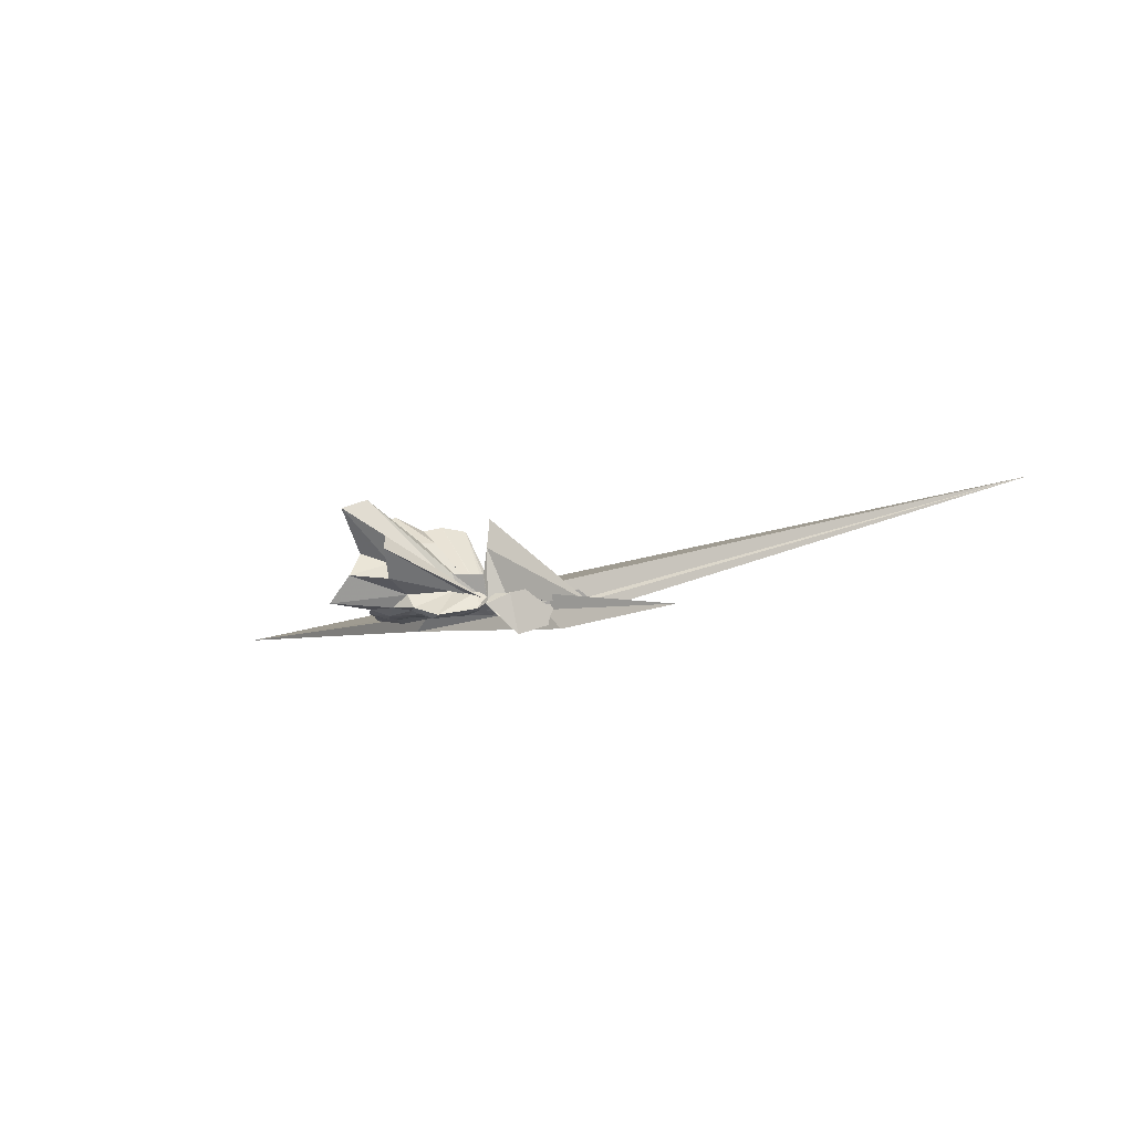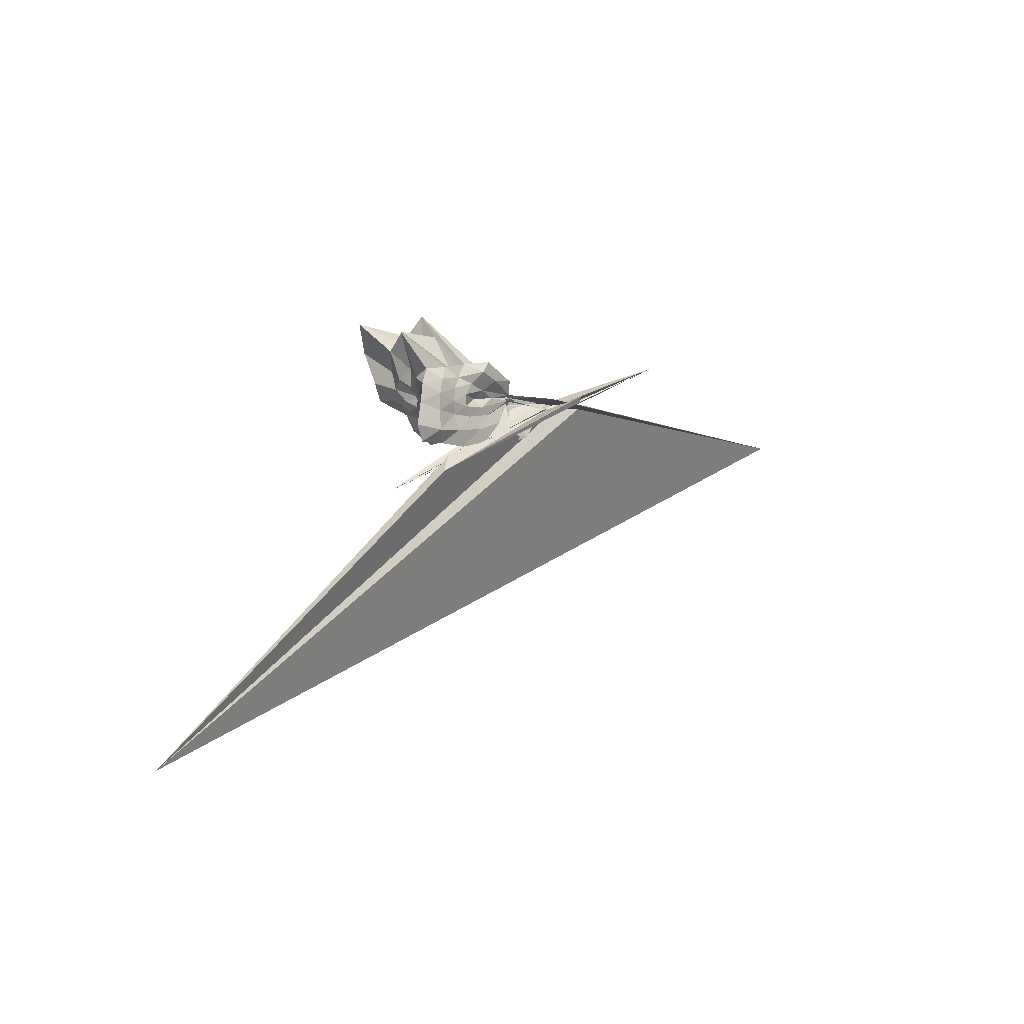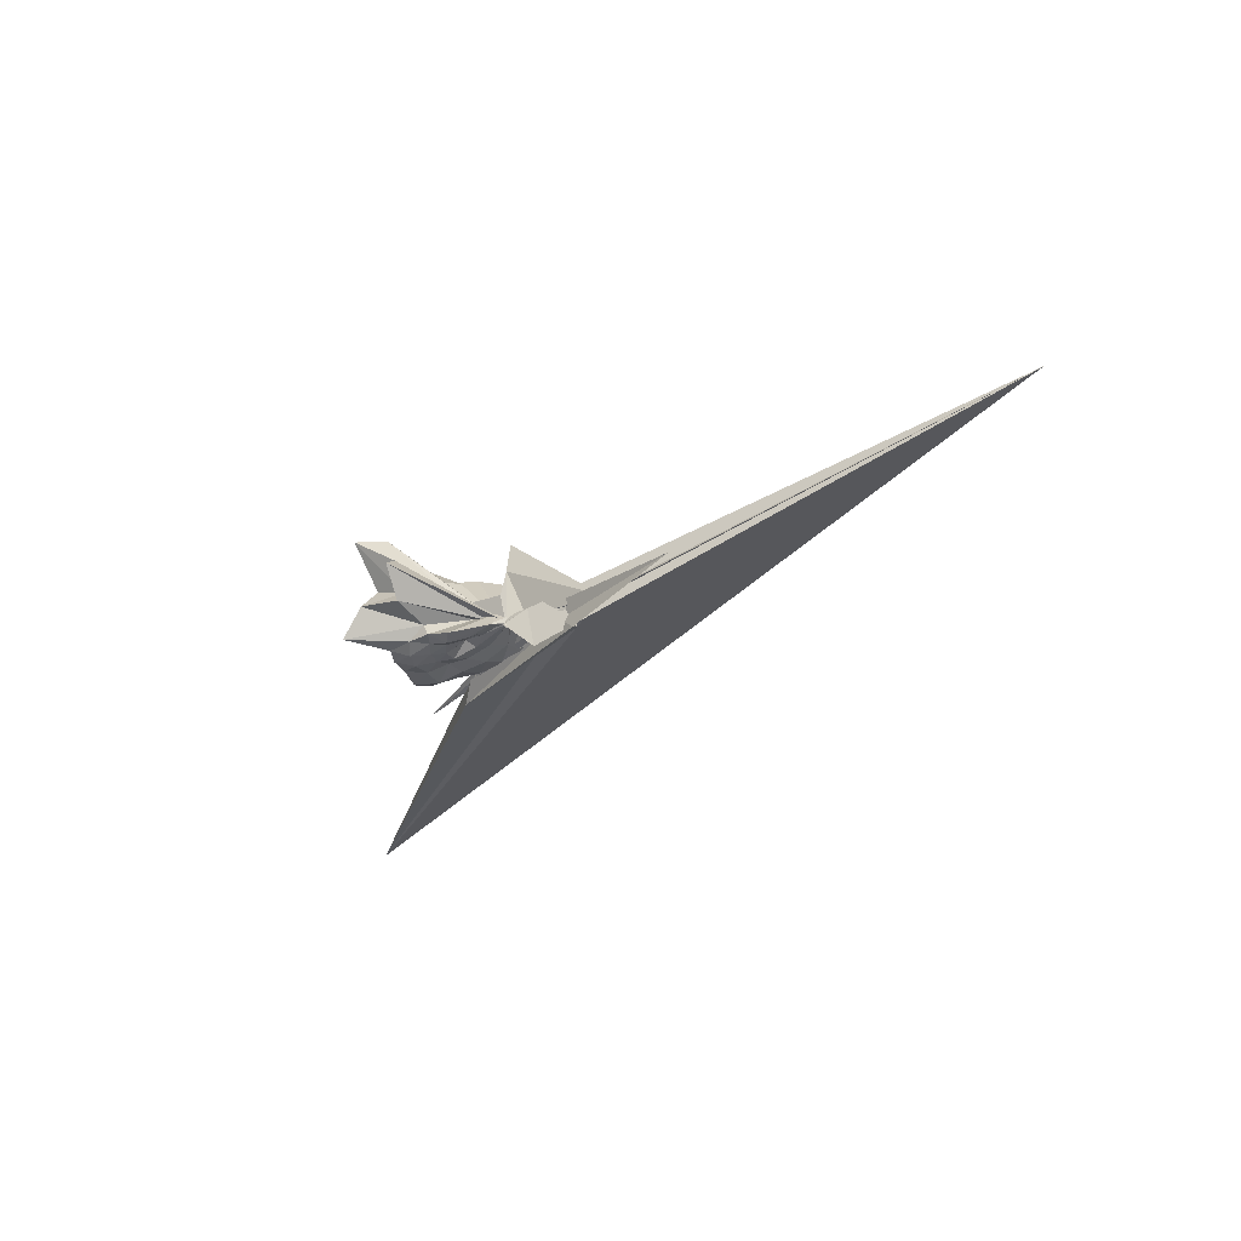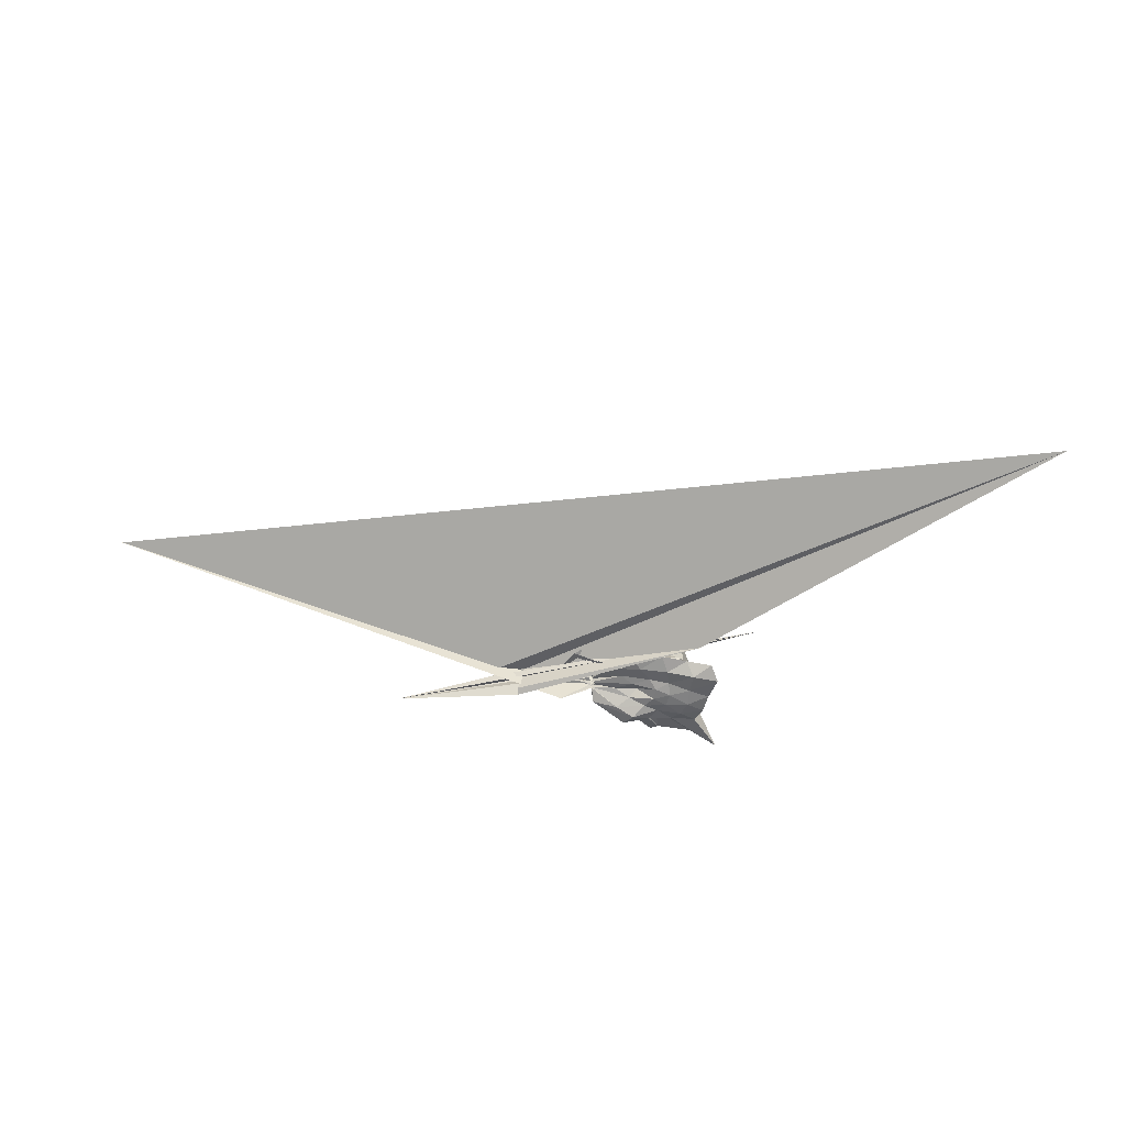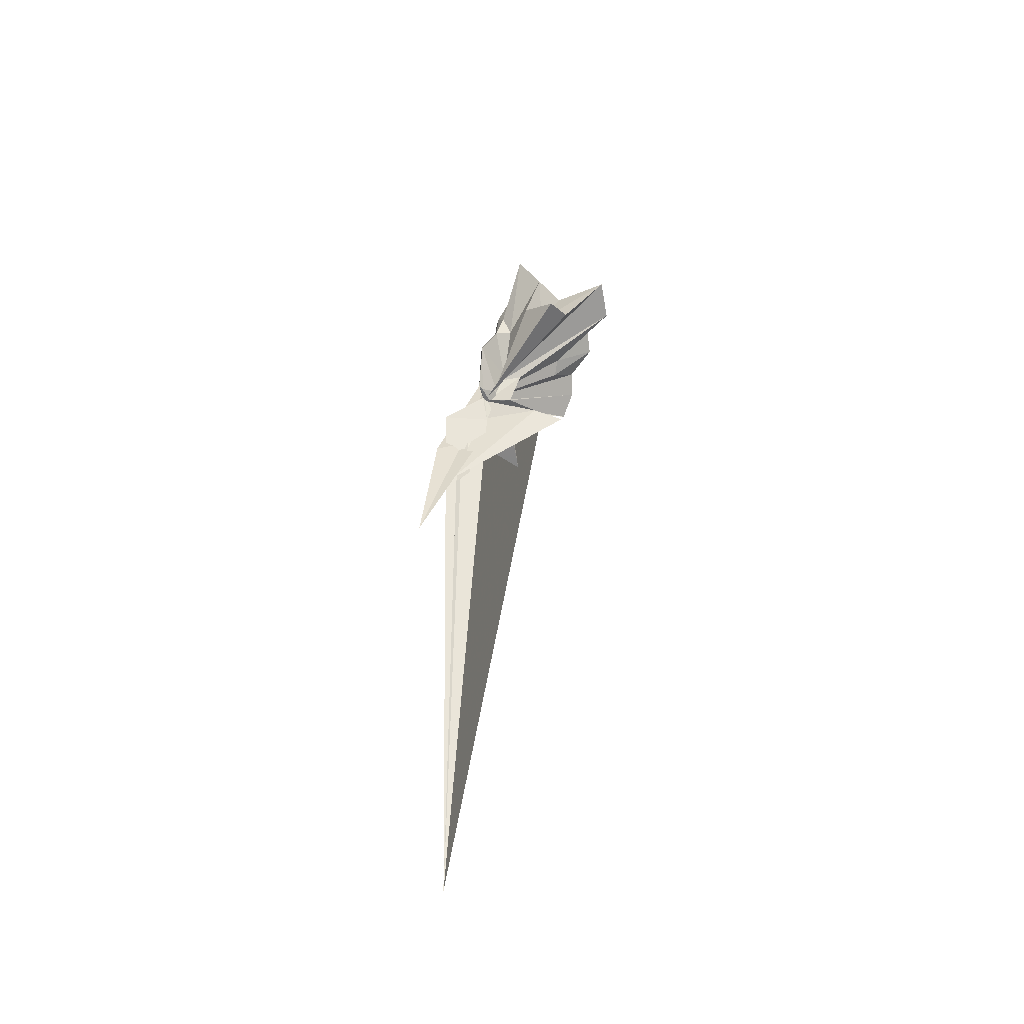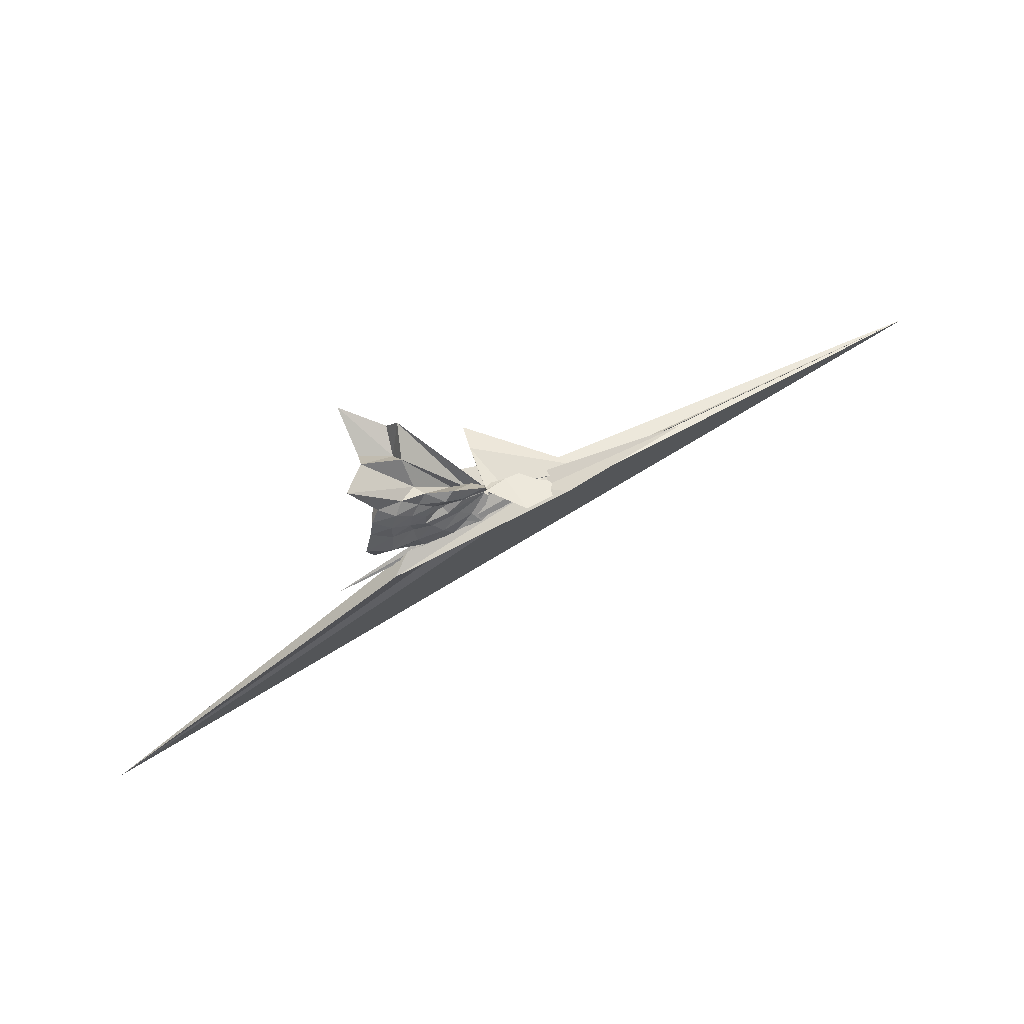
<metadata>
{"format":"obj","ext":"obj","renderer":"f3d","projection":"perspective","resolution":1024,"background":"white","views":[{"elev":-3.2,"azim":-160.9,"up":"+Z"},{"elev":3.8,"azim":139.5,"up":"+Y"},{"elev":-26.8,"azim":-144.0,"up":"+Z"},{"elev":-60.5,"azim":-4.8,"up":"+Z"},{"elev":51.2,"azim":-74.0,"up":"+Y"},{"elev":57.9,"azim":162.1,"up":"+Y"}]}
</metadata>
<code>
v -1.528 0.02436 -0.6824
v -0.549 0.04614 -0.6453
v 0.5002 -0.01138 0.2254
v 0.6179 0.237 0.4234
v 0.595 0.5916 0.5793
v 0.9525 1.571 1.214
v 0.1311 1.327 0.6734
v -1.486 0.1482 -0.5434
v -1.514 0.06149 -0.6231
v -1.528 0.02024 -0.6124
v -2.148 -0.1277 -0.6986
v 1.761 -1.725 -0.9174
v -5.556 0.6944 -0.6963
v -2.941 -0.07568 -0.9238
v -2.362 -0.1764 -0.6751
v -1.586 -0.1804 -0.06156
v -1.564 -0.1661 -0.3416
v -0.6857 -0.8041 0.2096
v -0.4757 -0.5896 -0.005903
v -0.2996 -0.4247 -0.01922
v -0.009909 -0.3331 0.07964
v 0.3949 -0.2111 0.2691
v 0.406 0.09158 -0.02395
v 0.7151 0.443 0.1809
v 0.8078 1.011 0.3507
v 0.1591 1.006 0.1499
v -0.03368 1.737 0.3963
v -1.516 0.06044 -0.5759
v -1.513 0.05867 -0.5955
v -1.534 -0.01347 -0.5765
v -2.349 -0.183 -0.7708
v -2.546 -0.1638 -0.6988
v -3.063 0.09515 -1.136
v -2.707 -0.1159 -0.8544
v -2.369 -0.1958 -0.6899
v -1.87 -1.409 0.2312
v -1.102 -0.761 -0.1632
v -0.6873 -0.6227 -0.2131
v -0.3454 -0.5279 -0.1831
v -0.1565 -0.363 -0.1769
v 0.07682 -0.2467 -0.1285
v 0.4079 -0.1199 -0.0162
v 0.6651 0.2736 -0.1589
v 0.6597 0.6294 -0.1499
v 0.8558 1.395 -0.09193
v 0.06182 1.291 -0.1608
v -1.156 0.1428 -0.4554
v -1.514 0.04582 -0.4919
v -1.516 0.04568 -0.535
v -2.186 -0.1175 -0.6111
v 0.2447 -1.075 -0.8128
v 0.6018 -1.369 -1.133
v -3.069 -0.0418 -1.082
v -2.605 -0.09731 -0.752
v -2.238 -0.3398 -0.6827
v -1.516 -0.9299 -0.4573
v -0.8809 -0.7394 -0.3849
v -0.49 -0.5647 -0.347
v -0.2079 -0.4267 -0.3189
v 0.08215 -0.3397 -0.2656
v 0.446 -0.2399 -0.1976
v 0.5097 -0.008621 -0.1936
v 0.7691 0.4767 -0.4299
v 1.286 1.366 -0.6363
v -0.06967 0.6833 -0.4541
v -0.8507 0.1823 -0.3664
v -1.304 0.1715 -0.398
v -1.537 -0.003331 -0.4218
v -1.517 0.009923 -0.4103
v -2.279 -0.1132 -0.5087
v 7.177 -6.49 -1.191
v -2.953 -0.1486 -0.503
v -2.776 -0.1015 -0.6079
v -2.317 -0.1764 -0.6682
v -1.94 -0.7442 -0.6972
v -1.269 -0.1688 -0.4357
v -0.6341 -0.6496 -0.5198
v -0.2045 -0.5525 -0.4491
v 0.01092 -0.3794 -0.3883
v 0.2071 -0.2659 -0.3615
v 0.495 -0.1266 -0.3913
v 0.6883 0.1387 -0.4202
v 0.7433 0.6589 -0.7408
v 0.2507 0.6905 -0.7058
v -0.229 0.7425 -0.713
v -0.7619 0.7971 -0.8598
v -1.452 0.3295 -0.6576
v -1.523 0.09398 -0.5899
v -1.973 0.0213 -0.4101
v -11.81 -1.264 1.679
v -3.619 -0.1041 -0.5715
v -3.378 -0.03399 -0.3601
v -2.217 -0.1478 -0.6218
v -1.536 -0.07111 -0.4855
v -1.398 -0.6921 -0.8926
v -0.7632 -0.8163 -0.8264
v -0.1188 -0.9105 -0.8358
v 0.4109 -0.8295 -0.8246
v 0.9348 -0.7854 -0.8527
v 1.103 -0.4466 -0.9259
v 0.9631 -0.000276 -0.8453
v 0.8943 0.3738 -0.8183
v 0.4969 -0.005894 0.549
v 0.7098 0.3595 1.014
v 0.6798 0.9797 1.415
v -0.9665 0.1732 -0.3768
v -1.518 0.07066 -0.5135
v -1.517 0.06461 -0.642
v -1.892 -0.06771 -0.5174
v -3.65 0.002807 -0.6404
v -2.226 -0.1631 -0.3954
v -1.703 -0.2375 -0.2976
v -1.56 -0.08869 -0.5081
v -0.6379 -0.9277 0.8843
v -0.401 -0.6052 0.305
v -0.2036 -0.399 0.2702
v 0.1051 -0.2186 0.3608
v 0.4926 -0.002094 1.132
v -0.1551 0.2261 0.5918
v -0.8278 0.2252 -0.02934
v -1.48 0.1995 -0.05906
v -1.503 0.07694 0.4782
v -1.534 0.009702 1.051
v -1.537 -0.06607 0.5542
v -1.538 0.00741 -0.6491
v -0.2441 -0.6281 0.9558
v 0.01316 -0.2906 0.8666
v -0.3566 -0.001854 0.6014
v -1.523 0.03251 -0.6839
v -1.522 0.05546 -0.6609
v -1.532 0.01078 -0.6525
v -1.537 0.03224 -0.6847
v 0.4217 0.4613 -0.8662
v -0.07107 0.4867 -0.7607
v -0.579 0.5973 -0.932
v -1.441 0.4045 -0.7318
v -1.499 0.1223 -0.635
v -2.161 0.04491 -1.234
v -2.208 -0.04951 -0.7727
v -1.561 -0.0908 -0.5464
v -1.541 -0.03093 -0.5151
v -1.167 -0.4429 -0.7153
v -0.5362 -0.5646 -0.8527
v 0.03012 -0.5684 -0.8966
v 0.5777 -0.5503 -0.993
v 0.5394 -0.1667 -0.9263
v 0.5339 0.1782 -0.9307
v 0.0874 0.2762 -0.8487
v -0.3545 0.3578 -0.8153
v -0.9465 0.4189 -0.8551
v -1.498 0.1208 -0.5991
v -1.519 0.07435 -0.5437
v -1.527 0.01486 -0.578
v -0.8998 -0.2779 -0.7035
v -0.3111 -0.3058 -0.8187
v 0.09051 -0.2556 -0.8308
v 0.1482 0.0127 -0.8789
v -0.1861 0.1456 -0.8561
v -0.6923 0.2174 -0.7523
v -0.9993 0.06187 -0.663
v -0.6672 -0.1266 -0.757
v -0.1614 -0.09596 -0.8669
f 3 23 4
f 4 23 24
f 4 24 5
f 5 24 25
f 5 25 6
f 6 25 26
f 6 26 7
f 7 26 27
f 7 27 8
f 8 27 28
f 8 28 9
f 9 28 29
f 9 29 10
f 10 29 30
f 10 30 11
f 11 30 31
f 11 31 12
f 12 31 32
f 12 32 13
f 13 32 33
f 13 33 14
f 14 33 34
f 14 34 15
f 15 34 35
f 15 35 16
f 16 35 36
f 16 36 17
f 17 36 37
f 17 37 18
f 18 37 38
f 18 38 19
f 19 38 39
f 19 39 20
f 20 39 40
f 20 40 21
f 21 40 41
f 21 41 22
f 22 41 42
f 22 42 3
f 3 42 23
f 23 43 24
f 24 43 44
f 24 44 25
f 25 44 45
f 25 45 26
f 26 45 46
f 26 46 27
f 27 46 47
f 27 47 28
f 28 47 48
f 28 48 29
f 29 48 49
f 29 49 30
f 30 49 50
f 30 50 31
f 31 50 51
f 31 51 32
f 32 51 52
f 32 52 33
f 33 52 53
f 33 53 34
f 34 53 54
f 34 54 35
f 35 54 55
f 35 55 36
f 36 55 56
f 36 56 37
f 37 56 57
f 37 57 38
f 38 57 58
f 38 58 39
f 39 58 59
f 39 59 40
f 40 59 60
f 40 60 41
f 41 60 61
f 41 61 42
f 42 61 62
f 42 62 23
f 23 62 43
f 43 63 44
f 44 63 64
f 44 64 45
f 45 64 65
f 45 65 46
f 46 65 66
f 46 66 47
f 47 66 67
f 47 67 48
f 48 67 68
f 48 68 49
f 49 68 69
f 49 69 50
f 50 69 70
f 50 70 51
f 51 70 71
f 51 71 52
f 52 71 72
f 52 72 53
f 53 72 73
f 53 73 54
f 54 73 74
f 54 74 55
f 55 74 75
f 55 75 56
f 56 75 76
f 56 76 57
f 57 76 77
f 57 77 58
f 58 77 78
f 58 78 59
f 59 78 79
f 59 79 60
f 60 79 80
f 60 80 61
f 61 80 81
f 61 81 62
f 62 81 82
f 62 82 43
f 43 82 63
f 63 83 64
f 64 83 84
f 64 84 65
f 65 84 85
f 65 85 66
f 66 85 86
f 66 86 67
f 67 86 87
f 67 87 68
f 68 87 88
f 68 88 69
f 69 88 89
f 69 89 70
f 70 89 90
f 70 90 71
f 71 90 91
f 71 91 72
f 72 91 92
f 72 92 73
f 73 92 93
f 73 93 74
f 74 93 94
f 74 94 75
f 75 94 95
f 75 95 76
f 76 95 96
f 76 96 77
f 77 96 97
f 77 97 78
f 78 97 98
f 78 98 79
f 79 98 99
f 79 99 80
f 80 99 100
f 80 100 81
f 81 100 101
f 81 101 82
f 82 101 102
f 82 102 63
f 63 102 83
f 103 104 118
f 104 119 118
f 104 105 119
f 105 120 119
f 105 106 120
f 106 107 120
f 107 121 120
f 107 108 121
f 108 122 121
f 108 109 122
f 109 110 122
f 110 123 122
f 110 111 123
f 111 124 123
f 111 112 124
f 112 113 124
f 113 125 124
f 113 114 125
f 114 126 125
f 114 115 126
f 115 116 126
f 116 127 126
f 116 117 127
f 117 118 127
f 117 103 118
f 118 119 128
f 119 129 128
f 119 120 129
f 120 121 129
f 121 130 129
f 121 122 130
f 122 123 130
f 123 131 130
f 123 124 131
f 124 125 131
f 125 132 131
f 125 126 132
f 126 127 132
f 127 128 132
f 127 118 128
f 133 148 134
f 134 148 149
f 134 149 135
f 135 149 150
f 135 150 136
f 136 150 137
f 137 150 151
f 137 151 138
f 138 151 152
f 138 152 139
f 139 152 140
f 140 152 153
f 140 153 141
f 141 153 154
f 141 154 142
f 142 154 143
f 143 154 155
f 143 155 144
f 144 155 156
f 144 156 145
f 145 156 146
f 146 156 157
f 146 157 147
f 147 157 148
f 147 148 133
f 148 158 149
f 149 158 159
f 149 159 150
f 150 159 151
f 151 159 160
f 151 160 152
f 152 160 153
f 153 160 161
f 153 161 154
f 154 161 155
f 155 161 162
f 155 162 156
f 156 162 157
f 157 162 158
f 157 158 148
f 3 4 103
f 103 4 104
f 4 5 104
f 104 5 105
f 5 6 105
f 105 6 106
f 6 7 106
f 7 8 106
f 106 8 107
f 8 9 107
f 107 9 108
f 9 10 108
f 108 10 109
f 10 11 109
f 11 12 109
f 109 12 110
f 12 13 110
f 110 13 111
f 13 14 111
f 111 14 112
f 14 15 112
f 15 16 112
f 112 16 113
f 16 17 113
f 113 17 114
f 17 18 114
f 114 18 115
f 18 19 115
f 19 20 115
f 115 20 116
f 20 21 116
f 116 21 117
f 21 22 117
f 117 22 103
f 22 3 103
f 83 133 84
f 84 133 134
f 84 134 85
f 85 134 135
f 85 135 86
f 86 135 136
f 86 136 87
f 87 136 88
f 88 136 137
f 88 137 89
f 89 137 138
f 89 138 90
f 90 138 139
f 90 139 91
f 91 139 92
f 92 139 140
f 92 140 93
f 93 140 141
f 93 141 94
f 94 141 142
f 94 142 95
f 95 142 96
f 96 142 143
f 96 143 97
f 97 143 144
f 97 144 98
f 98 144 145
f 98 145 99
f 99 145 100
f 100 145 146
f 100 146 101
f 101 146 147
f 101 147 102
f 102 147 133
f 102 133 83
f 128 129 1
f 129 130 1
f 130 131 1
f 131 132 1
f 132 128 1
f 159 158 2
f 160 159 2
f 161 160 2
f 162 161 2
f 158 162 2

</code>
